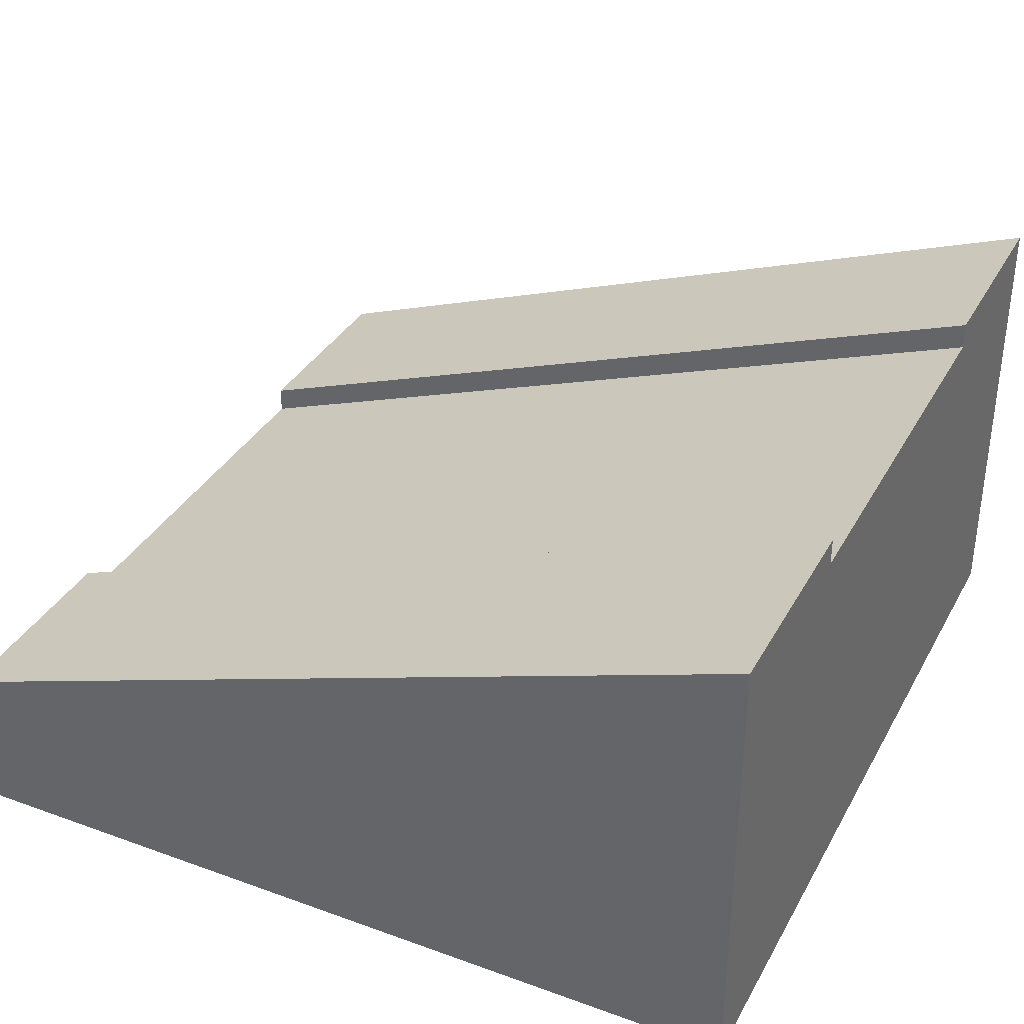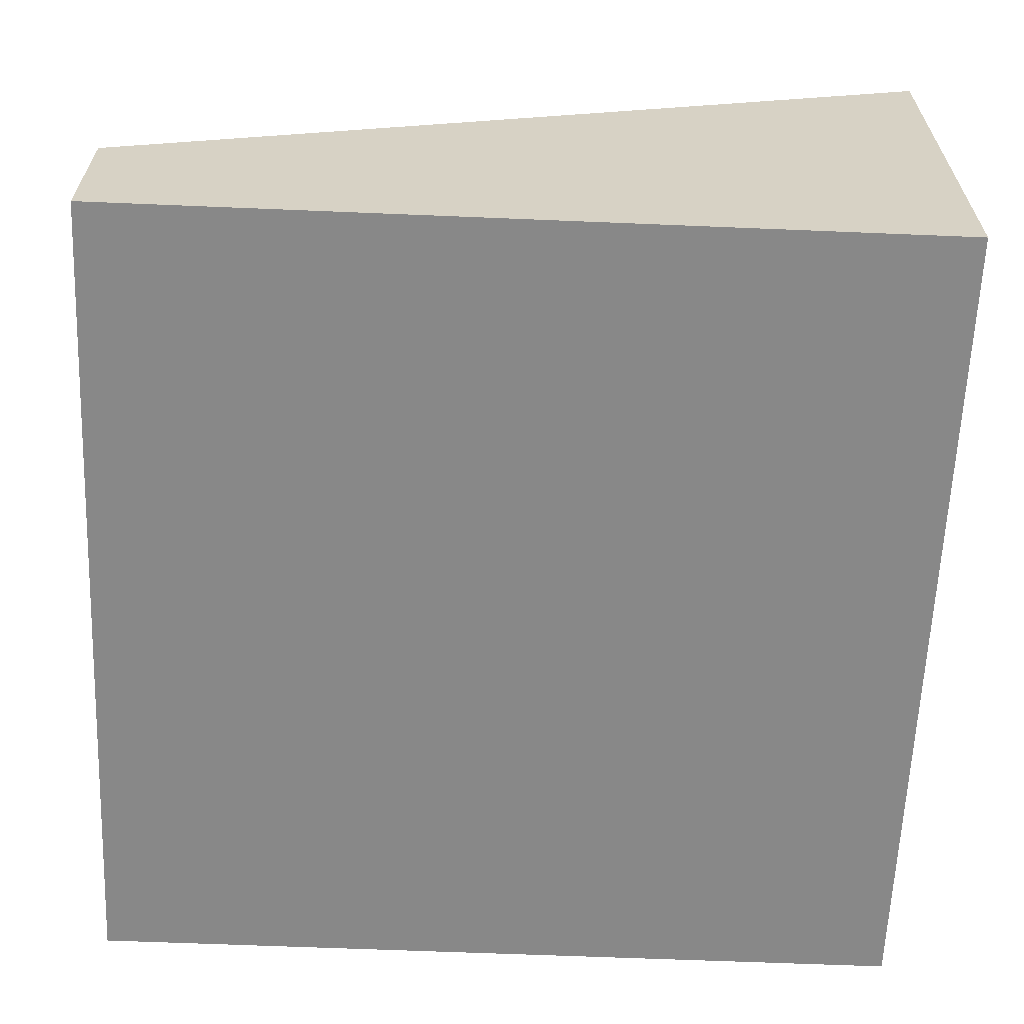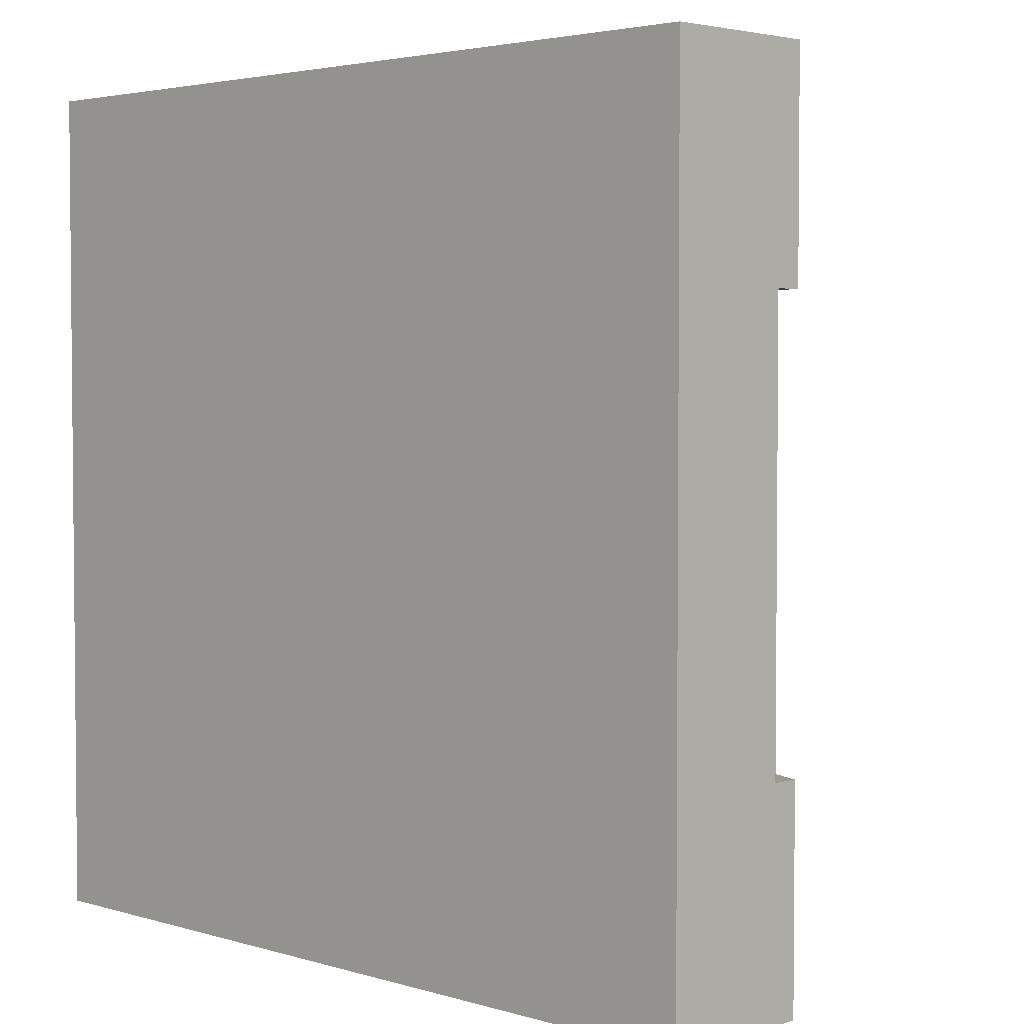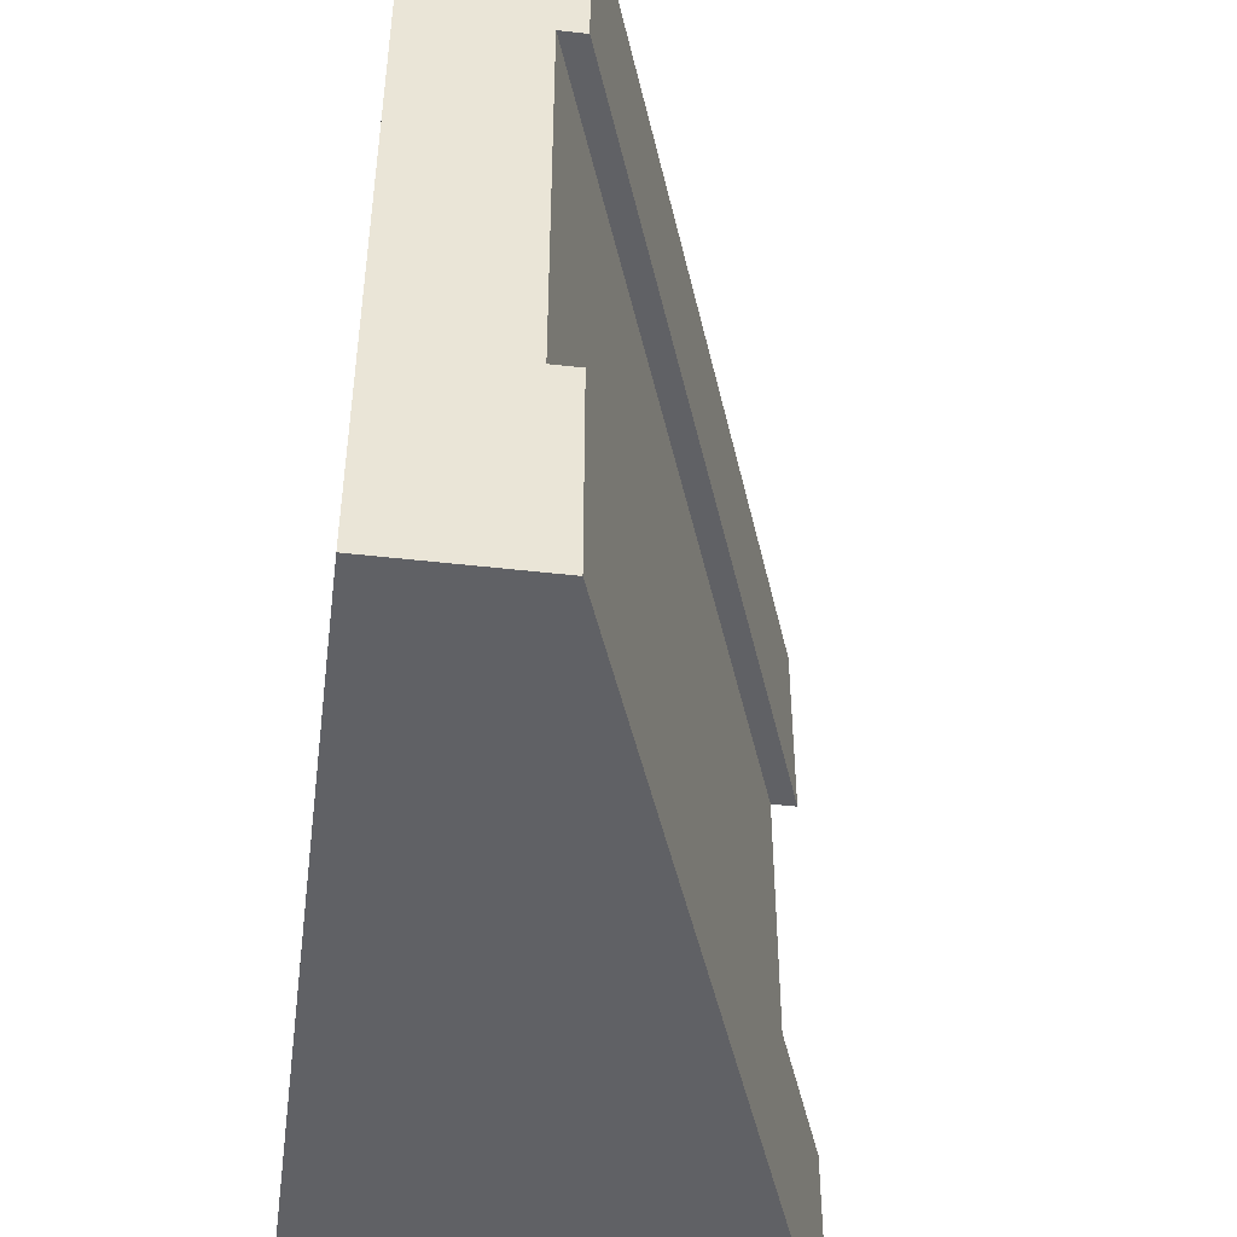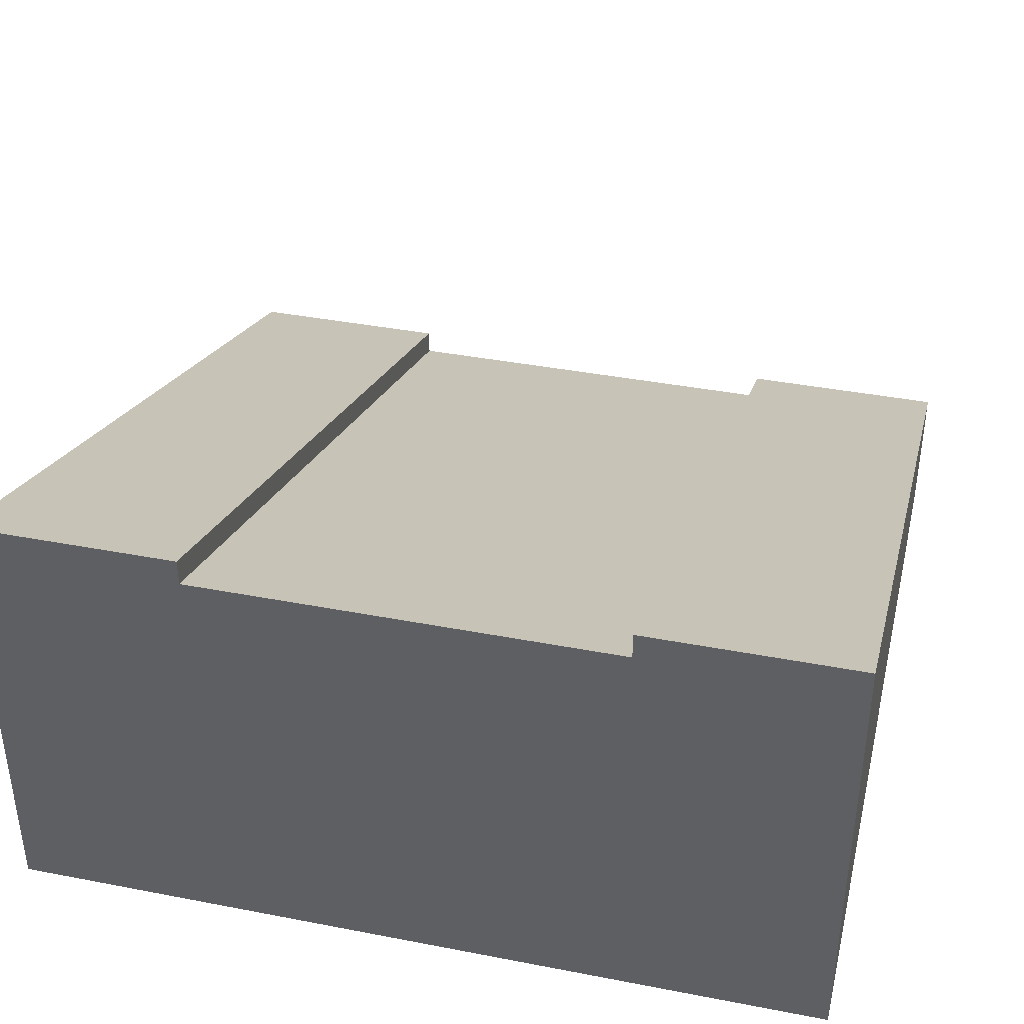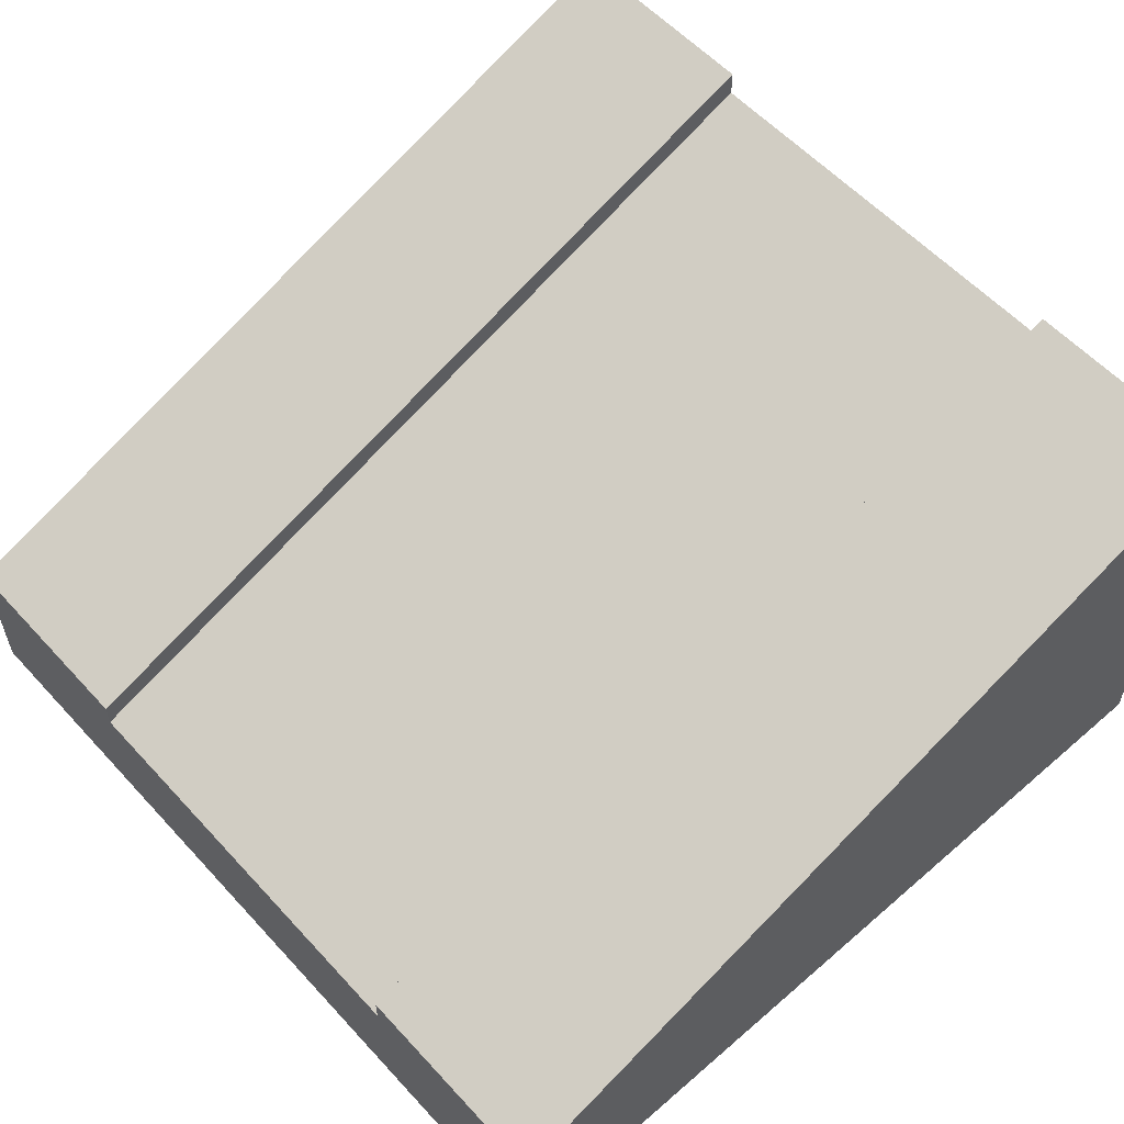
<metadata>
{"format":"obj","ext":"obj","renderer":"f3d","projection":"perspective","resolution":1024,"background":"white","views":[{"elev":35.2,"azim":-154.4,"up":"+Y"},{"elev":-62.8,"azim":177.6,"up":"+Y"},{"elev":3.3,"azim":44.9,"up":"+Z"},{"elev":-47.1,"azim":82.6,"up":"+Z"},{"elev":38.8,"azim":-76.4,"up":"+Y"},{"elev":57.4,"azim":138.1,"up":"+Y"}]}
</metadata>
<code>
o roadTile_216
v 0 1.65 -2.25
v 0 1.65 -2.625
v 0 0 -2.625
v 0 0 -2.25
v 0 1.555 -2.25
v 3 0.55 -2.25
v 3 0.55 -2.625
v 3 0 -2.25
v 3 0 -2.625
v 3 0.455 -2.25
v 0 0 -3
v 3 0 -3
v 3 0 -0.75
v 3 0 -0.375
v 3 0 -0
v 0 0 -0
v 0 0 -0.375
v 0 0 -0.75
v 0 1.65 -3
v 3 0.55 -3
v 3 0.455 -0.75
v 0 1.555 -0.75
v 0 1.65 -0.375
v 0 1.65 -0.75
v 0 1.65 0
v 3 0.55 0
v 3 0.55 -0.375
v 3 0.55 -0.75
f 7 6 10
f 23 24 22
f 5 1 2
f 17 23 22 18
f 28 21 22 24
f 28 24 23 27
f 14 13 21 27
f 3 4 5 2
f 1 6 7 2
f 21 28 27
f 9 7 10 8
f 5 10 6 1
f 26 25 16 15
f 12 20 7 9
f 26 15 14 27
f 8 13 18 4
f 17 18 13 14
f 17 14 15 16
f 25 26 27 23
f 9 8 4 3
f 19 11 3 2
f 11 12 9 3
f 16 25 23 17
f 20 12 11 19
f 20 19 2 7
f 5 4 18 22
f 10 5 22 21
f 21 13 8 10

</code>
